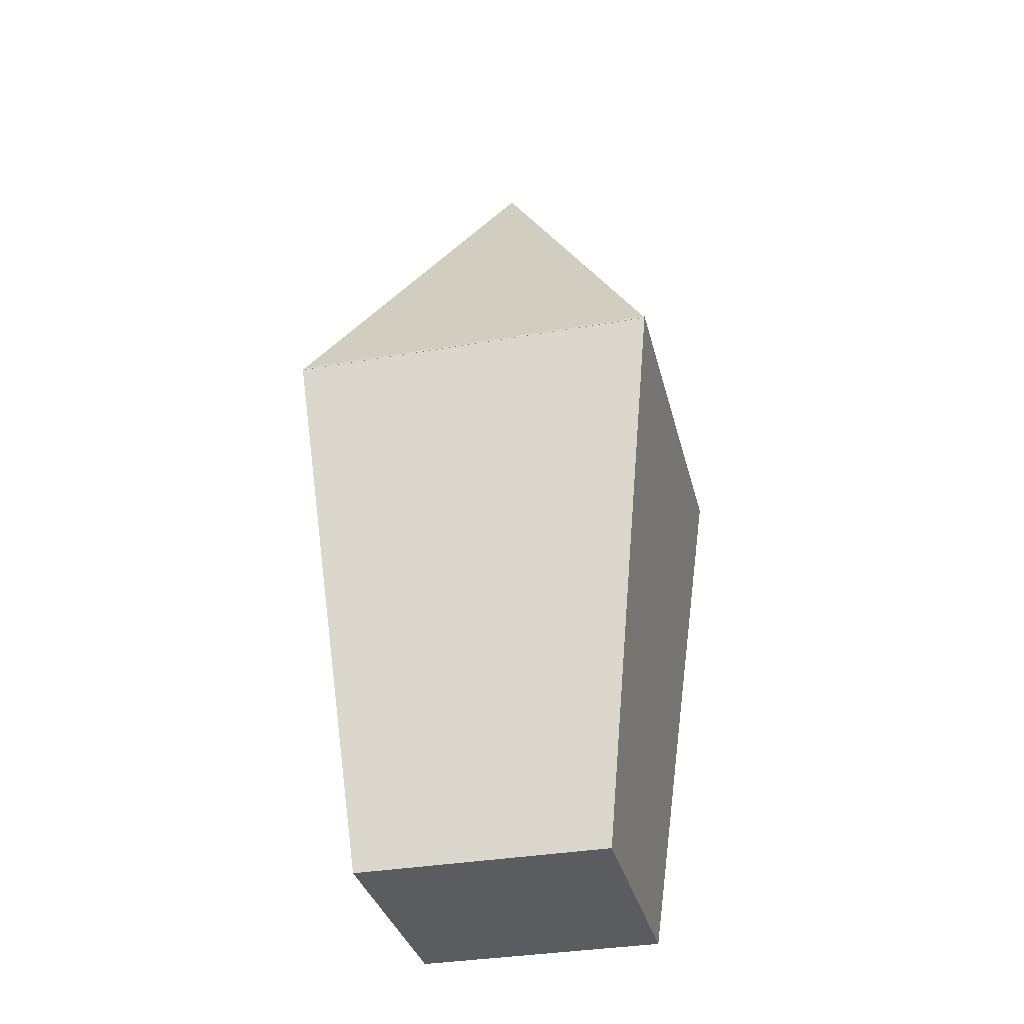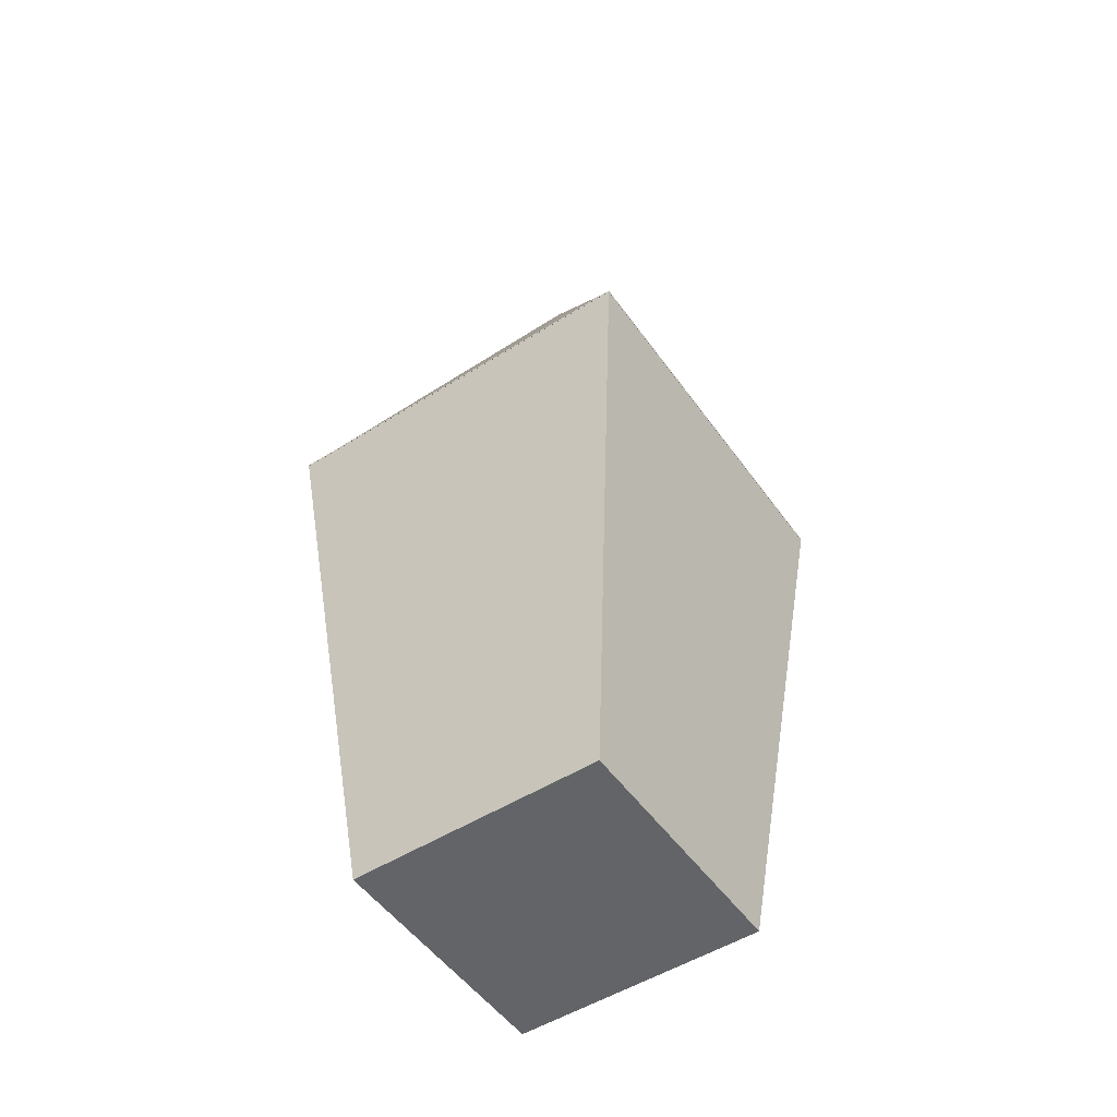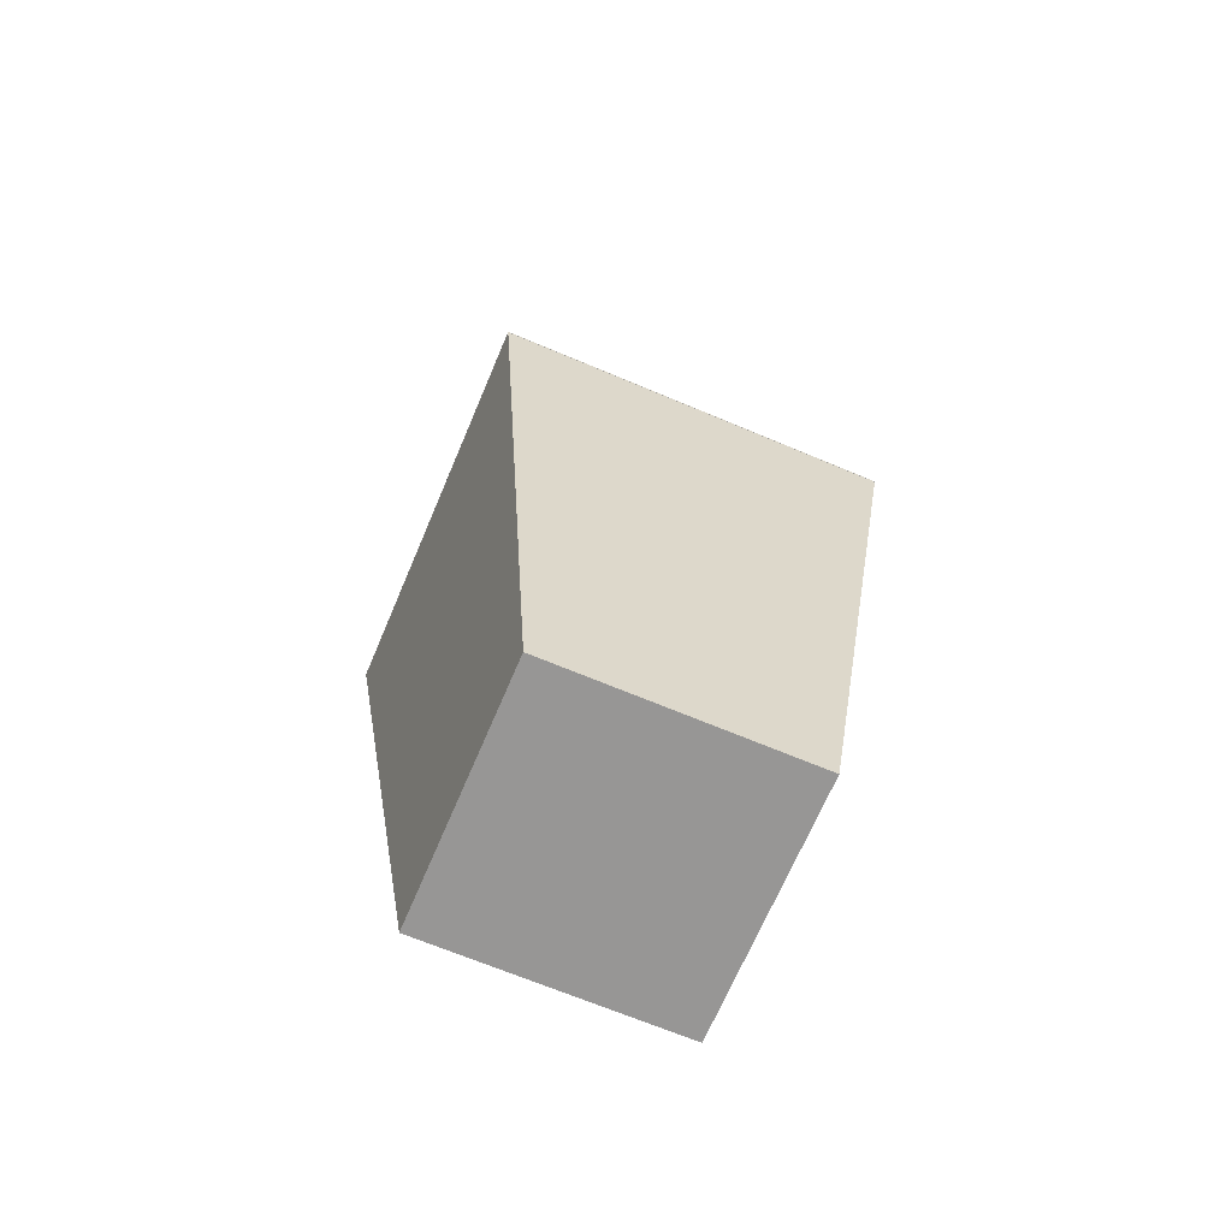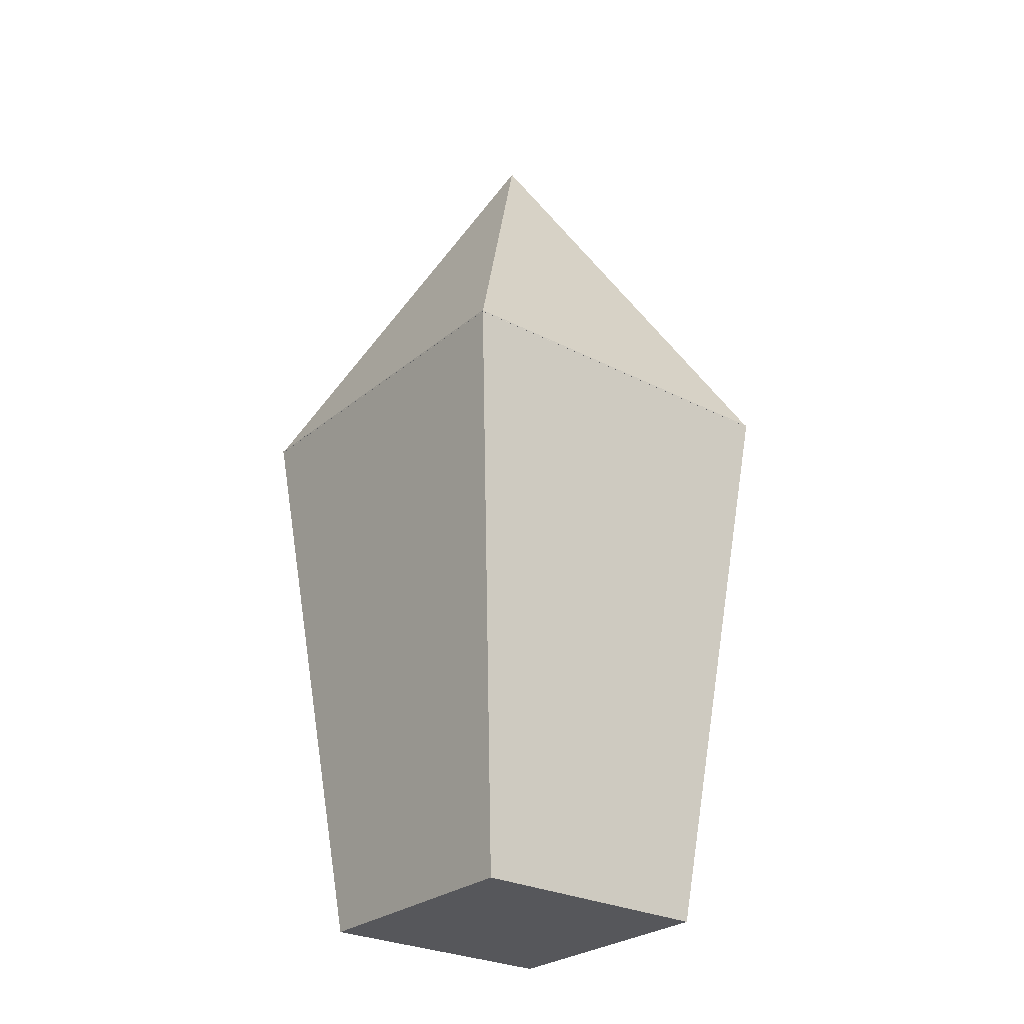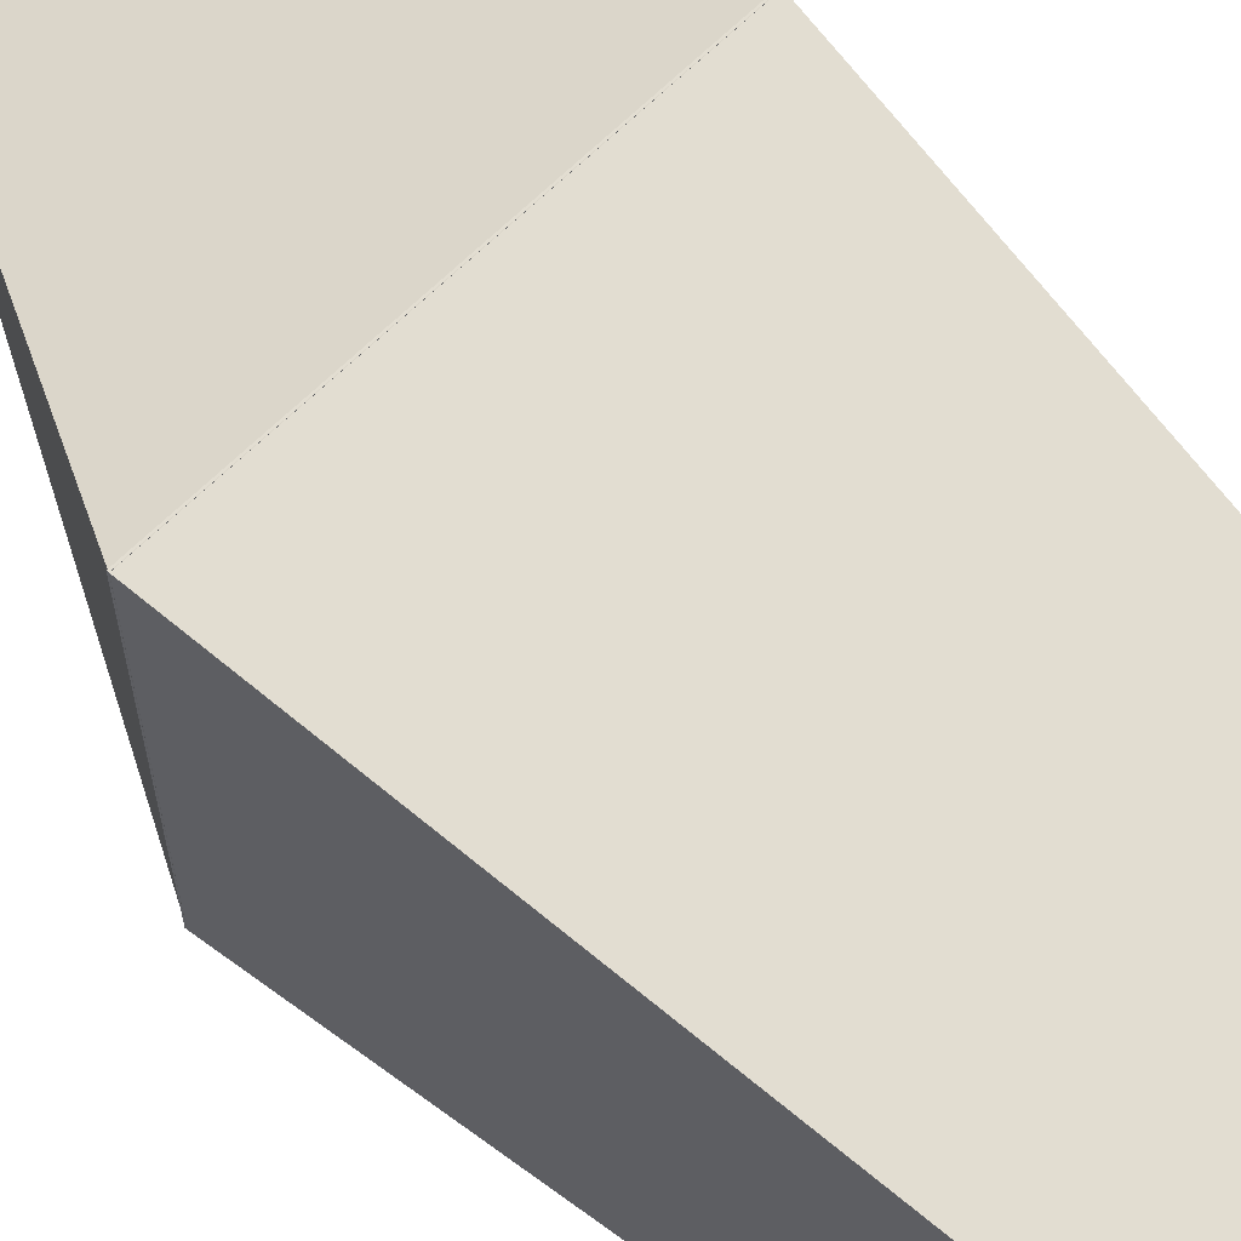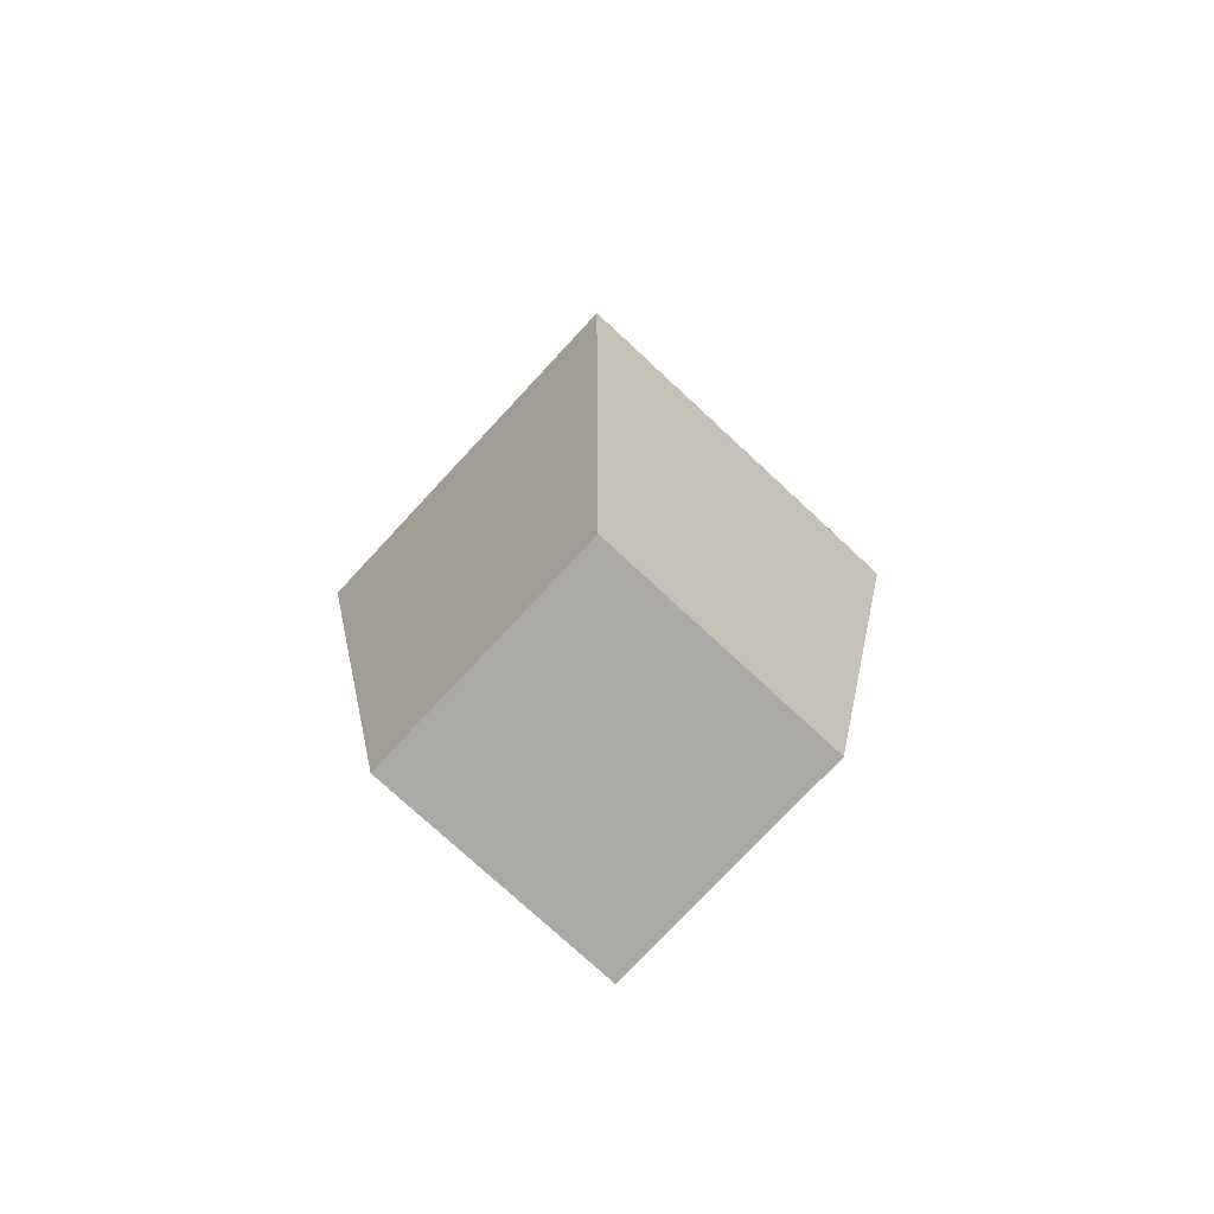
<metadata>
{"format":"obj","ext":"obj","renderer":"f3d","projection":"perspective","resolution":1024,"background":"white","views":[{"elev":-33.8,"azim":103.6,"up":"+Y"},{"elev":-51.2,"azim":124.3,"up":"+Y"},{"elev":-68.0,"azim":67.1,"up":"+Y"},{"elev":-27.4,"azim":141.4,"up":"+Y"},{"elev":64.8,"azim":-45.2,"up":"+Z"},{"elev":-75.6,"azim":137.1,"up":"+Y"}]}
</metadata>
<code>
o Cube
v 0.719 0.4712 0.4345
v 0.8111 0.2868 0.3424
v 0.719 0.4712 0.4345
v 0.8111 0.2868 0.5267
v 0.719 0.4712 0.4345
v 0.6268 0.2868 0.3424
v 0.719 0.4712 0.4345
v 0.6268 0.2868 0.5267
g Cube_Cube_Material
f 1 7 3
f 4 7 8
f 8 5 6
f 2 8 6
f 2 3 4
f 6 1 2
f 1 5 7
f 4 3 7
f 8 7 5
f 2 4 8
f 2 1 3
f 6 5 1
o Cube.001
v 0.8111 0.2876 0.3424
v 0.7795 0.0116 0.374
v 0.8111 0.2876 0.5267
v 0.7795 0.0116 0.4951
v 0.6268 0.2876 0.3424
v 0.6584 0.0116 0.374
v 0.6268 0.2876 0.5267
v 0.6584 0.0116 0.4951
g Cube.001_Cube.001_Material.001
f 13 11 9
f 11 16 12
f 15 14 16
f 10 16 14
f 9 12 10
f 13 10 14
f 13 15 11
f 11 15 16
f 15 13 14
f 10 12 16
f 9 11 12
f 13 9 10

</code>
